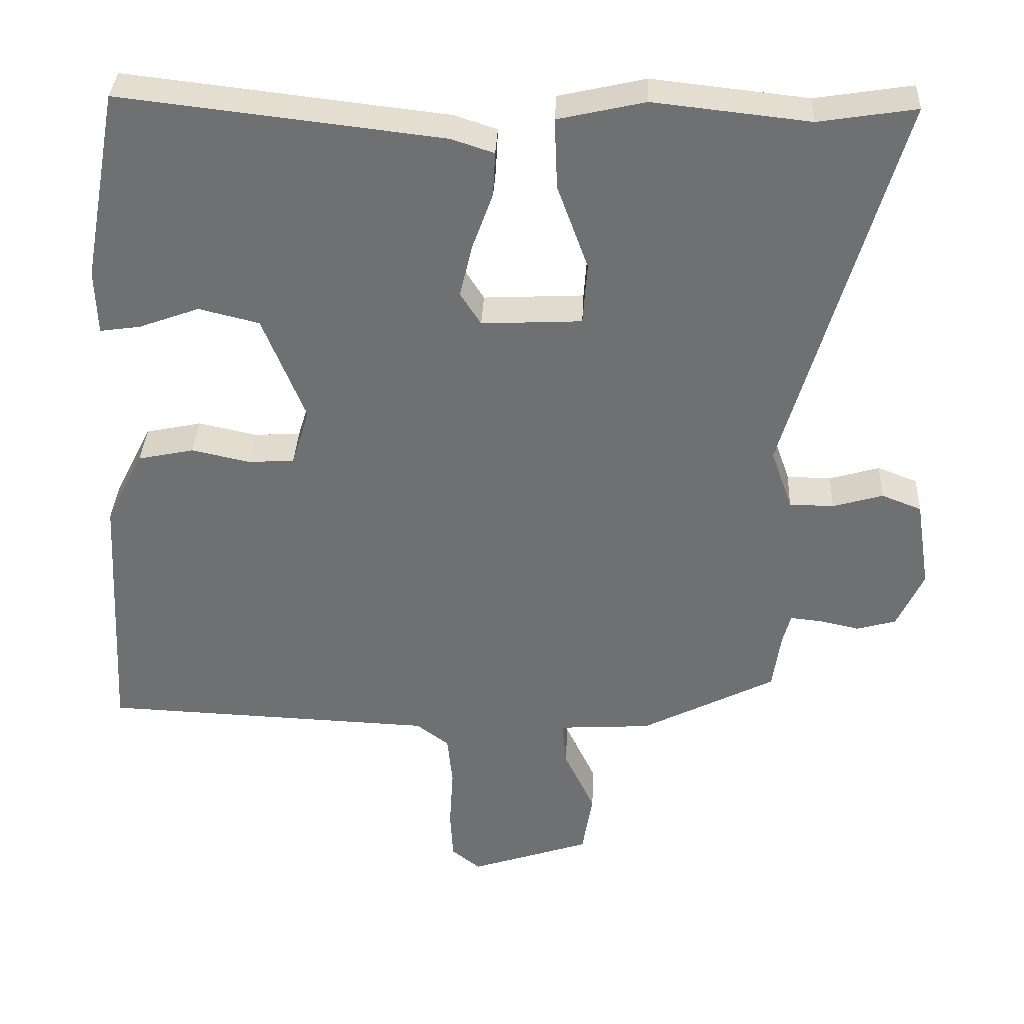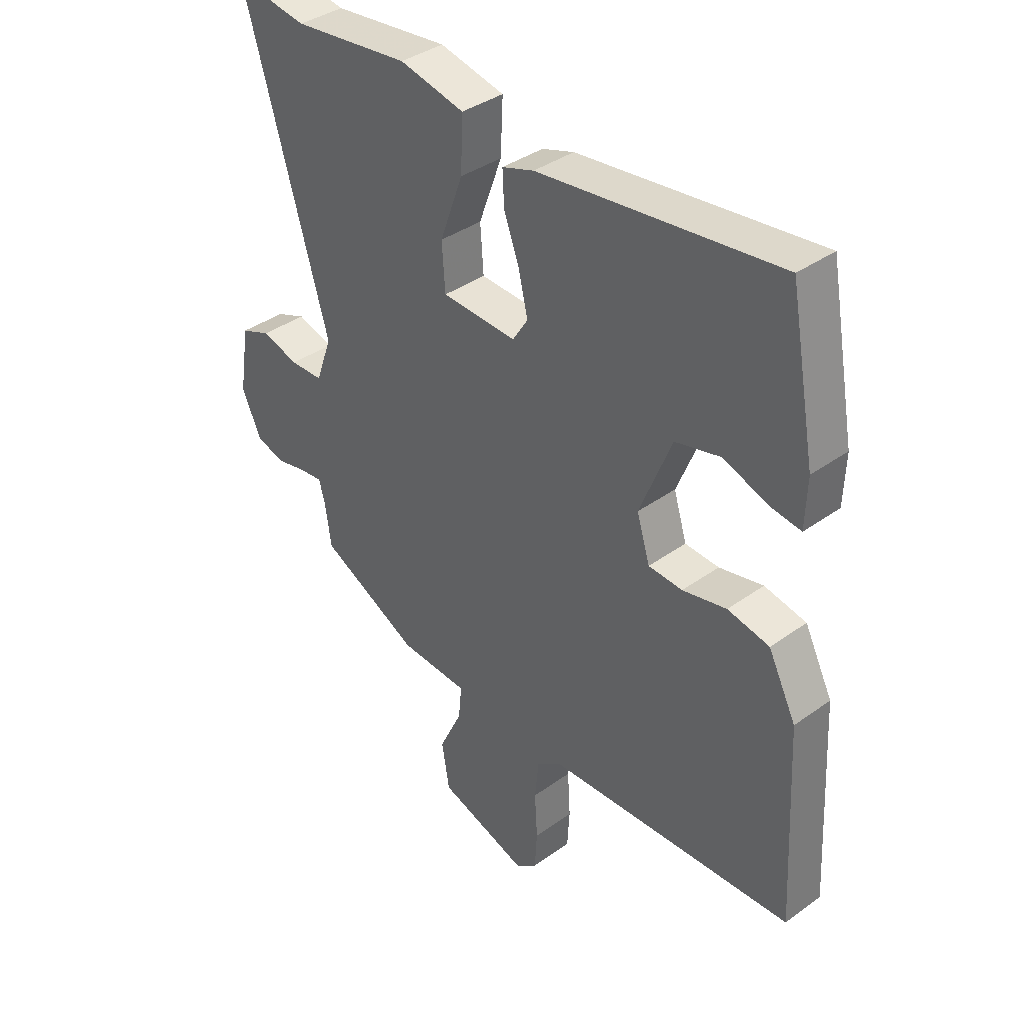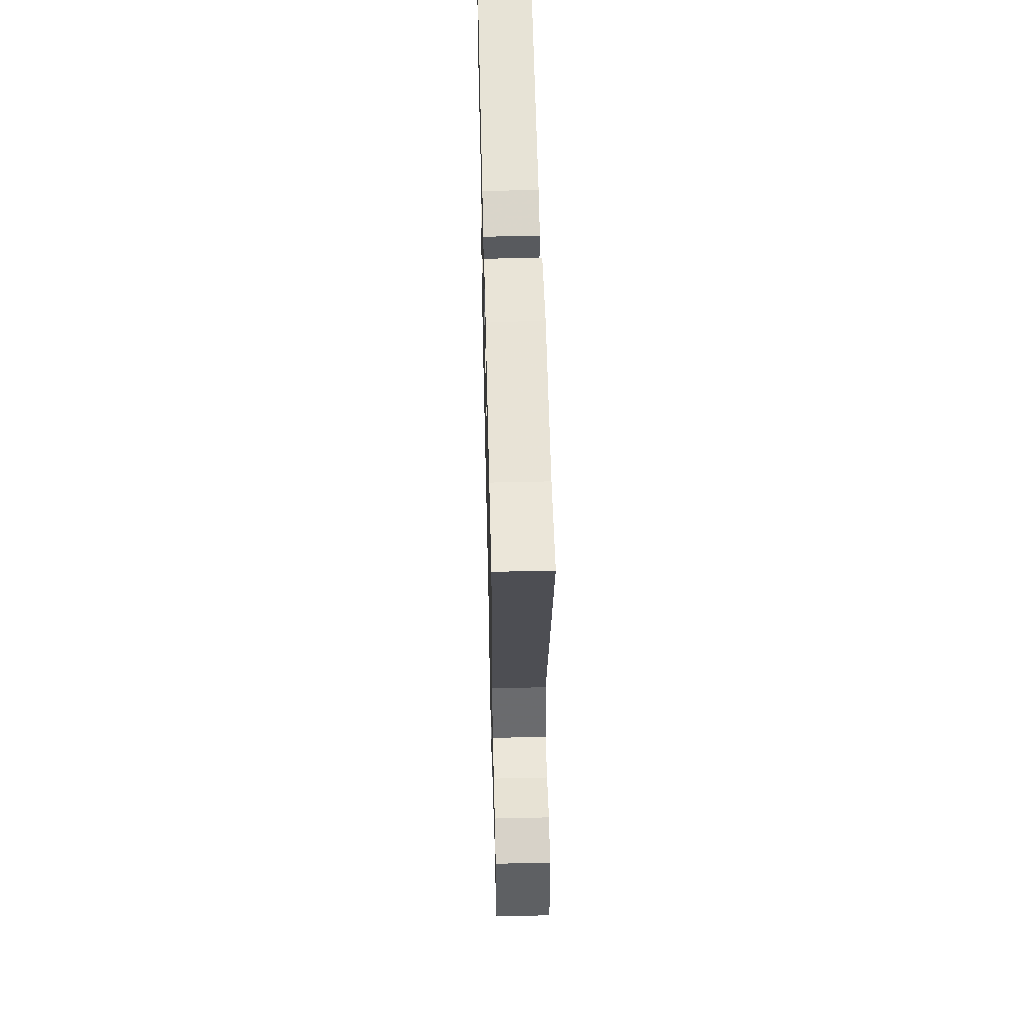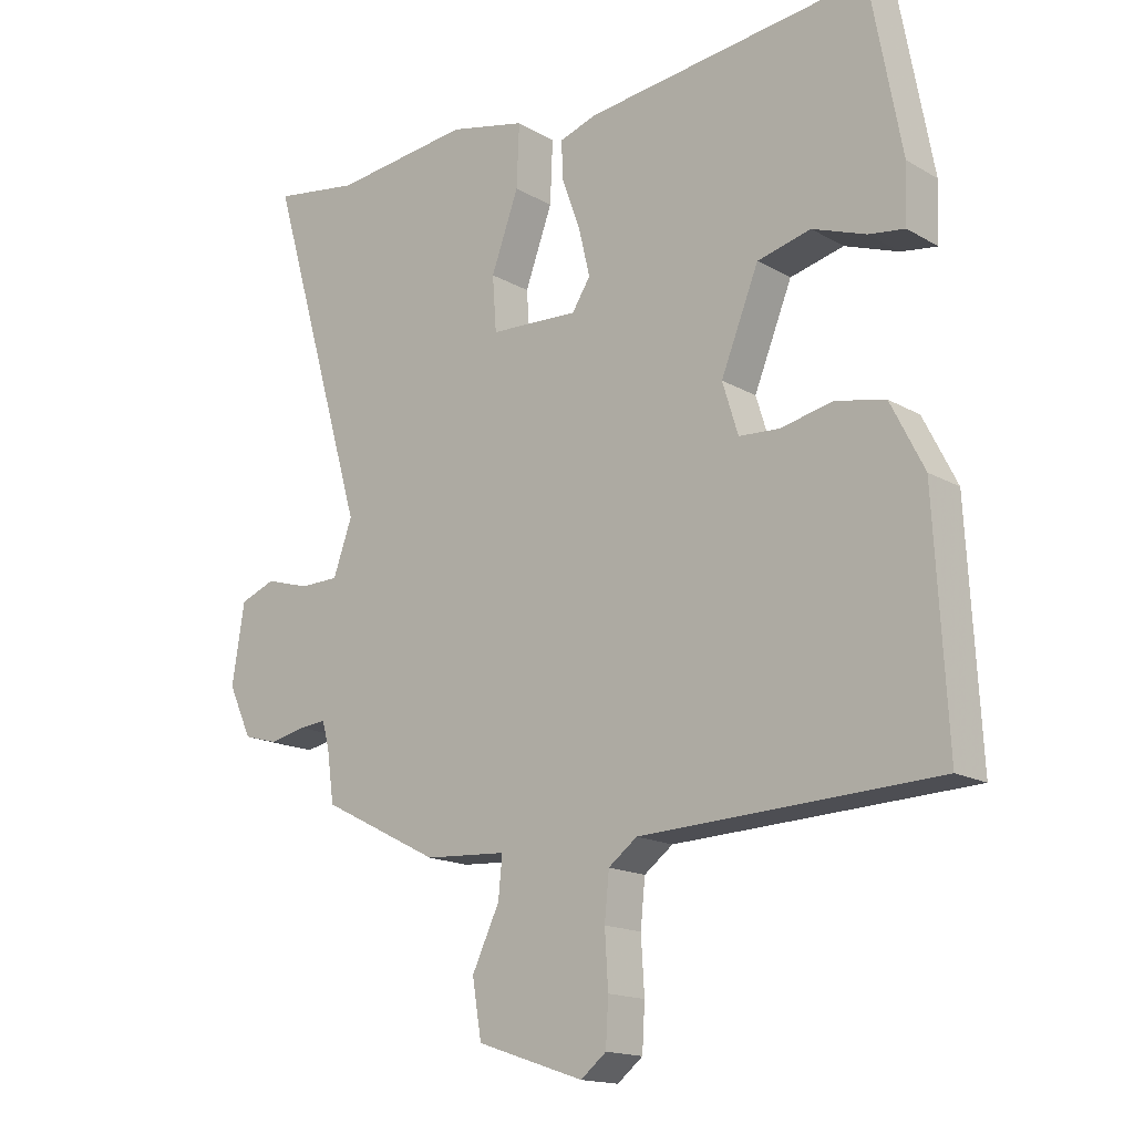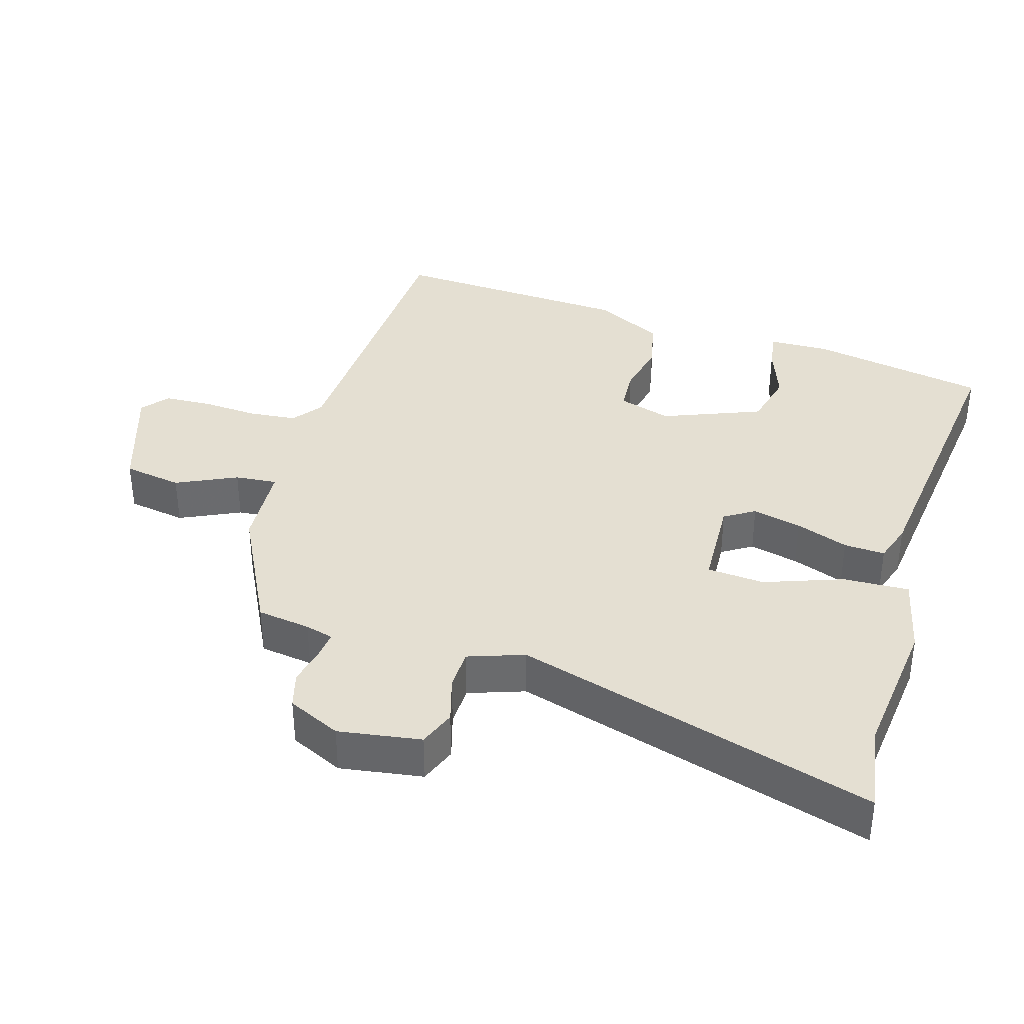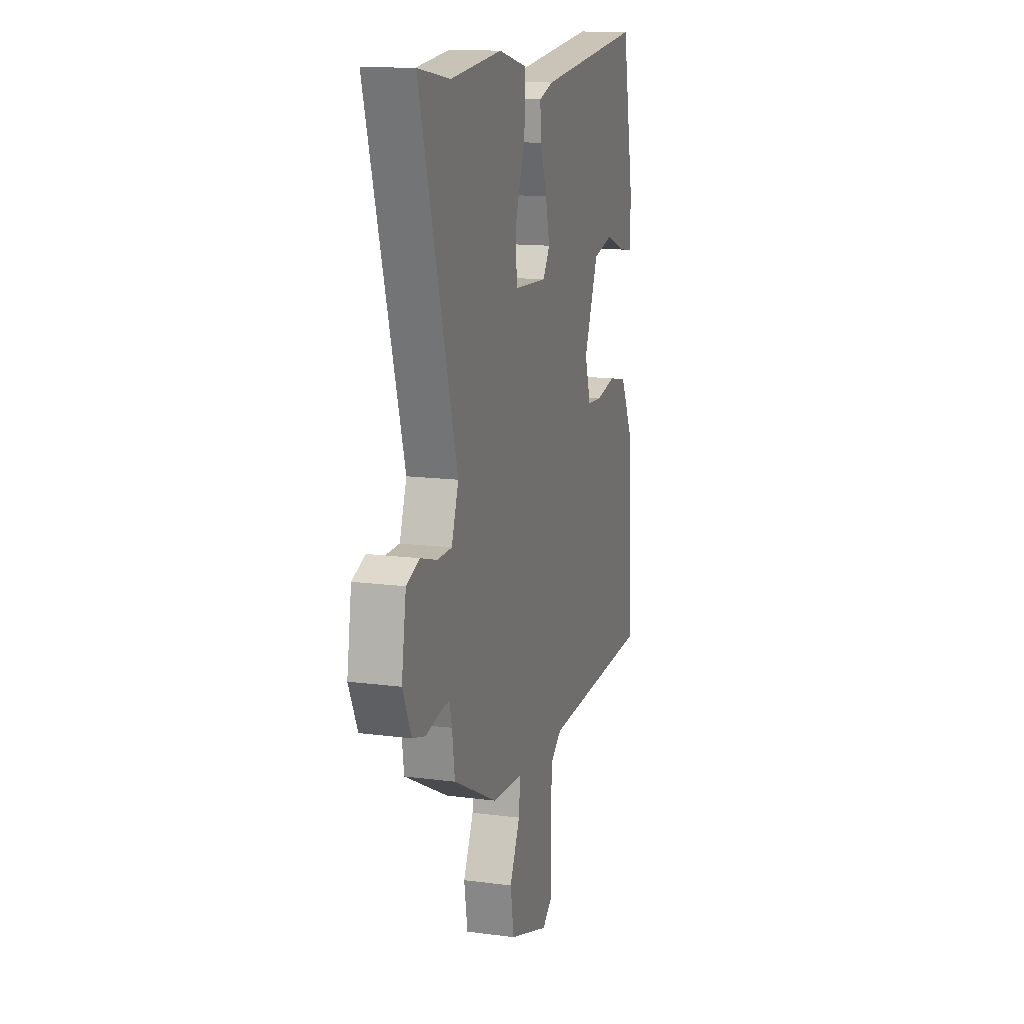
<metadata>
{"format":"obj","ext":"obj","renderer":"f3d","projection":"perspective","resolution":1024,"background":"white","views":[{"elev":34.8,"azim":-177.3,"up":"+Z"},{"elev":37.7,"azim":47.4,"up":"+Z"},{"elev":56.3,"azim":-91.4,"up":"+Z"},{"elev":-16.1,"azim":40.4,"up":"+Z"},{"elev":37.0,"azim":-73.1,"up":"+Y"},{"elev":14.0,"azim":-73.7,"up":"+Z"}]}
</metadata>
<code>
v -0.627 0.07 0.52
v -0.495 0.07 0.499
v -0.284 0.07 0.522
v -0.166 0.07 0.495
v -0.17 0.07 0.399
v -0.212 0.07 0.284
v -0.206 0.07 0.2
v -0.07 0.07 0.193
v -0.042 0.07 0.237
v -0.059 0.07 0.309
v -0.087 0.07 0.386
v -0.09 0.07 0.446
v -0.032 0.07 0.465
v 0.404 0.07 0.515
v 0.452 0.07 0.255
v 0.449 0.07 0.167
v 0.394 0.07 0.175
v 0.312 0.07 0.205
v 0.23 0.07 0.185
v 0.172 0.07 0.041
v 0.196 0.07 -0.037
v 0.258 0.07 -0.041
v 0.338 0.07 -0.024
v 0.414 0.07 -0.04
v 0.465 0.07 -0.141
v 0.484 0.07 -0.496
v 0.031 0.07 -0.514
v -0.013 0.07 -0.547
v -0.02 0.07 -0.617
v -0.015 0.07 -0.7
v -0.019 0.07 -0.769
v -0.058 0.07 -0.8
v -0.222 0.07 -0.745
v -0.236 0.07 -0.659
v -0.194 0.07 -0.571
v -0.188 0.07 -0.509
v -0.314 0.07 -0.501
v -0.496 0.07 -0.408
v -0.507 0.07 -0.33
v -0.518 0.07 -0.289
v -0.559 0.07 -0.293
v -0.615 0.07 -0.305
v -0.668 0.07 -0.29
v -0.704 0.07 -0.212
v -0.685 0.07 -0.091
v -0.631 0.07 -0.07
v -0.563 0.07 -0.09
v -0.503 0.07 -0.089
v -0.474 0.07 -0.007
v -0.627 0 0.52
v -0.495 0 0.499
v -0.284 0 0.522
v -0.166 0 0.495
v -0.17 0 0.399
v -0.212 0 0.284
v -0.206 0 0.2
v -0.07 0 0.193
v -0.042 0 0.237
v -0.059 0 0.309
v -0.087 0 0.386
v -0.09 0 0.446
v -0.032 0 0.465
v 0.404 0 0.515
v 0.452 0 0.255
v 0.449 0 0.167
v 0.394 0 0.175
v 0.312 0 0.205
v 0.23 0 0.185
v 0.172 0 0.041
v 0.196 0 -0.037
v 0.258 0 -0.041
v 0.338 0 -0.024
v 0.414 0 -0.04
v 0.465 0 -0.141
v 0.484 0 -0.496
v 0.031 0 -0.514
v -0.013 0 -0.547
v -0.02 0 -0.617
v -0.015 0 -0.7
v -0.019 0 -0.769
v -0.058 0 -0.8
v -0.222 0 -0.745
v -0.236 0 -0.659
v -0.194 0 -0.571
v -0.188 0 -0.509
v -0.314 0 -0.501
v -0.496 0 -0.408
v -0.507 0 -0.33
v -0.518 0 -0.289
v -0.559 0 -0.293
v -0.615 0 -0.305
v -0.668 0 -0.29
v -0.704 0 -0.212
v -0.685 0 -0.091
v -0.631 0 -0.07
v -0.563 0 -0.09
v -0.503 0 -0.089
v -0.474 0 -0.007
f 45 46 47
f 44 45 47
f 43 44 47
f 42 43 47
f 41 42 47
f 40 41 47 48
f 39 40 48 49
f 38 39 49
f 37 38 49
f 36 37 49
f 33 34 35
f 32 33 35
f 31 32 35
f 30 31 35
f 29 30 35
f 28 29 35 36
f 49 1 2
f 36 49 2
f 28 36 2
f 27 28 2
f 25 26 27
f 24 25 27
f 23 24 27
f 22 23 27
f 16 17 18
f 15 16 18
f 14 15 18
f 13 14 18
f 12 13 18
f 11 12 18
f 10 11 18 19
f 9 10 19 20
f 4 5 6
f 3 4 6
f 2 3 6
f 2 6 7
f 27 2 7
f 21 22 27
f 20 21 27
f 9 20 27
f 8 9 27
f 7 8 27
f 96 95 94
f 96 94 93
f 96 93 92
f 96 92 91
f 96 91 90
f 97 96 90 89
f 98 97 89 88
f 98 88 87
f 98 87 86
f 98 86 85
f 84 83 82
f 84 82 81
f 84 81 80
f 84 80 79
f 84 79 78
f 85 84 78 77
f 51 50 98
f 51 98 85
f 51 85 77
f 51 77 76
f 76 75 74
f 76 74 73
f 76 73 72
f 76 72 71
f 67 66 65
f 67 65 64
f 67 64 63
f 67 63 62
f 67 62 61
f 67 61 60
f 68 67 60 59
f 69 68 59 58
f 55 54 53
f 55 53 52
f 55 52 51
f 56 55 51
f 56 51 76
f 76 71 70
f 76 70 69
f 76 69 58
f 76 58 57
f 76 57 56
f 1 50 51 2
f 2 51 52 3
f 3 52 53 4
f 4 53 54 5
f 5 54 55 6
f 6 55 56 7
f 7 56 57 8
f 8 57 58 9
f 9 58 59 10
f 10 59 60 11
f 11 60 61 12
f 12 61 62 13
f 13 62 63 14
f 14 63 64 15
f 15 64 65 16
f 16 65 66 17
f 17 66 67 18
f 18 67 68 19
f 19 68 69 20
f 20 69 70 21
f 21 70 71 22
f 22 71 72 23
f 23 72 73 24
f 24 73 74 25
f 25 74 75 26
f 26 75 76 27
f 27 76 77 28
f 28 77 78 29
f 29 78 79 30
f 30 79 80 31
f 31 80 81 32
f 32 81 82 33
f 33 82 83 34
f 34 83 84 35
f 35 84 85 36
f 36 85 86 37
f 37 86 87 38
f 38 87 88 39
f 39 88 89 40
f 40 89 90 41
f 41 90 91 42
f 42 91 92 43
f 43 92 93 44
f 44 93 94 45
f 45 94 95 46
f 46 95 96 47
f 47 96 97 48
f 48 97 98 49
f 49 98 50 1

</code>
